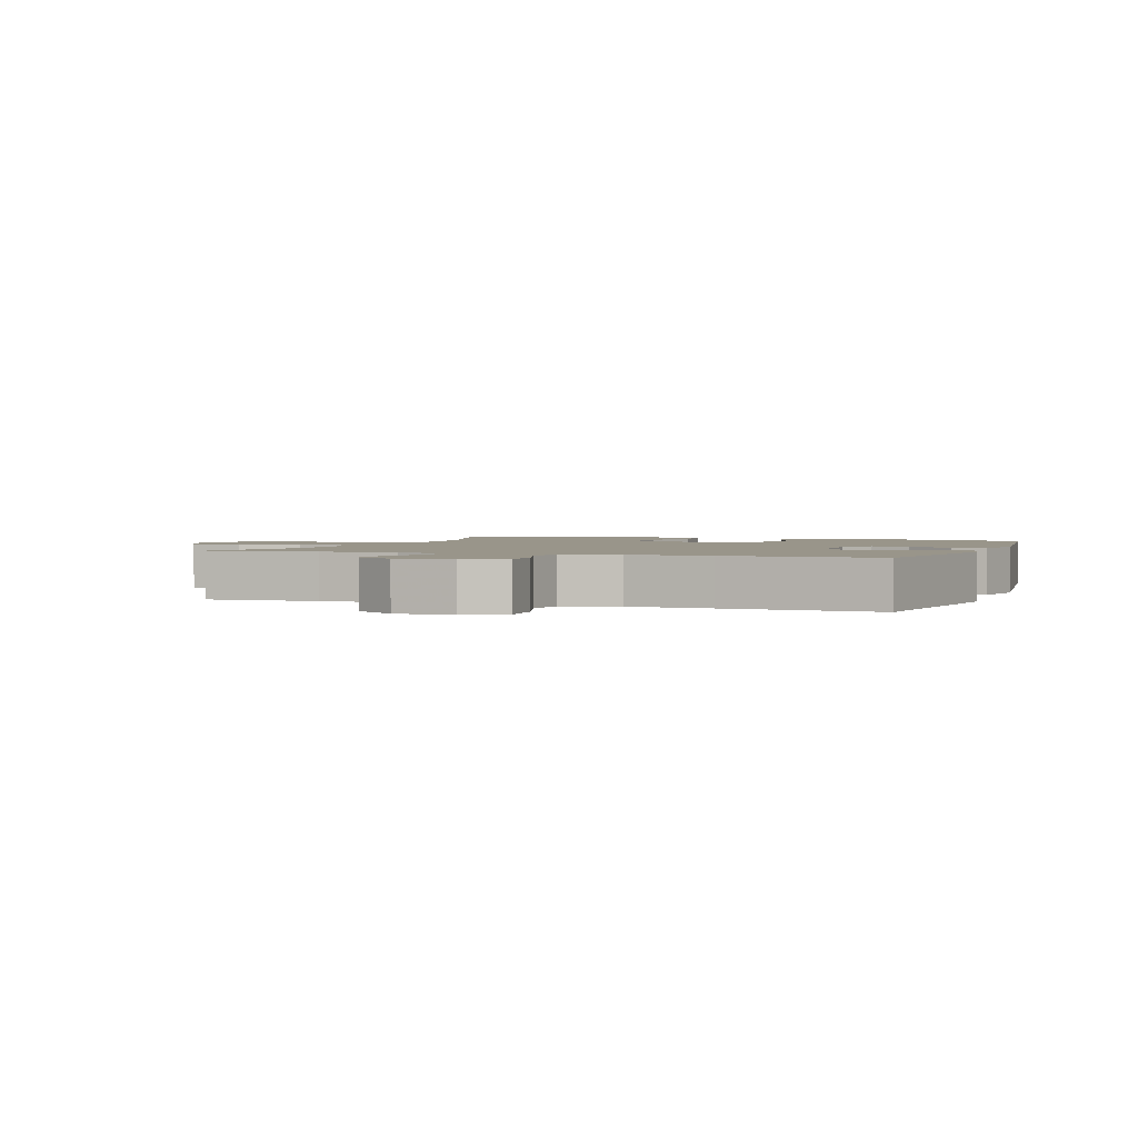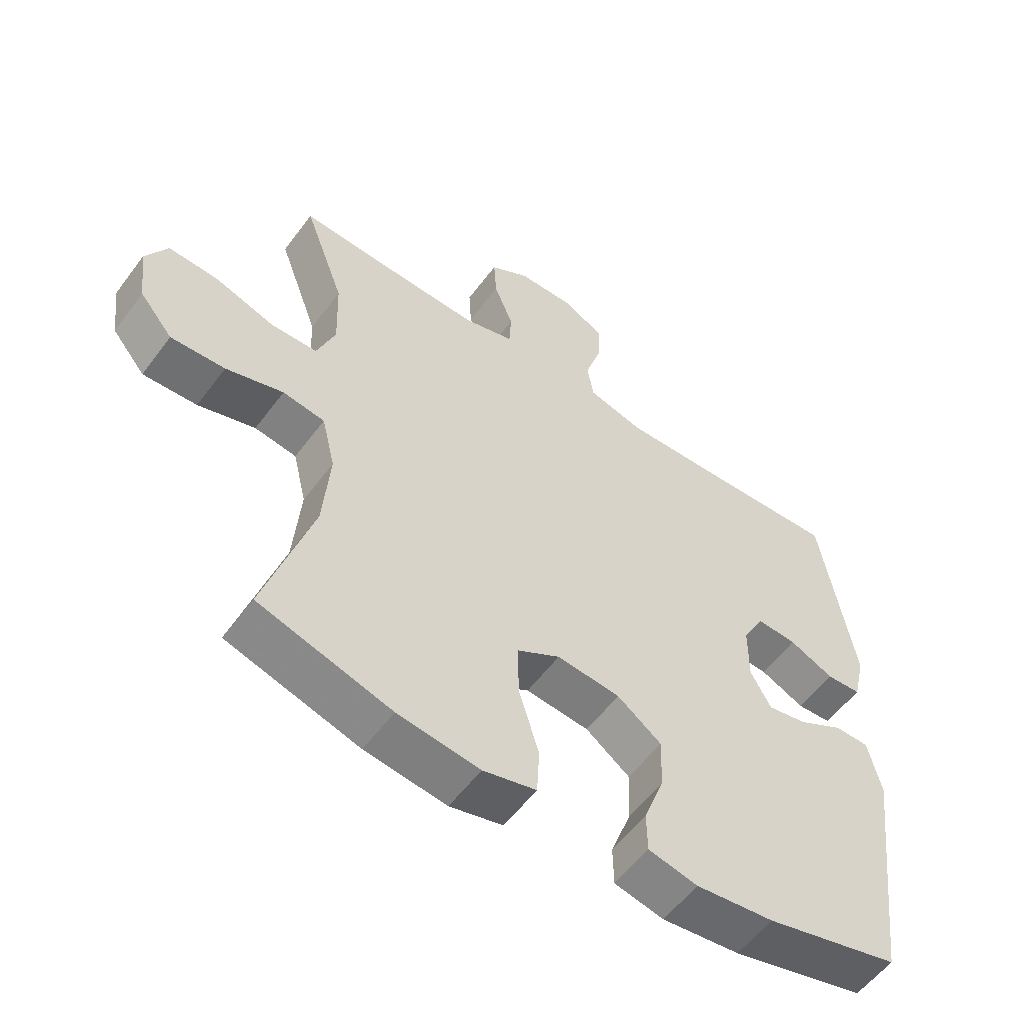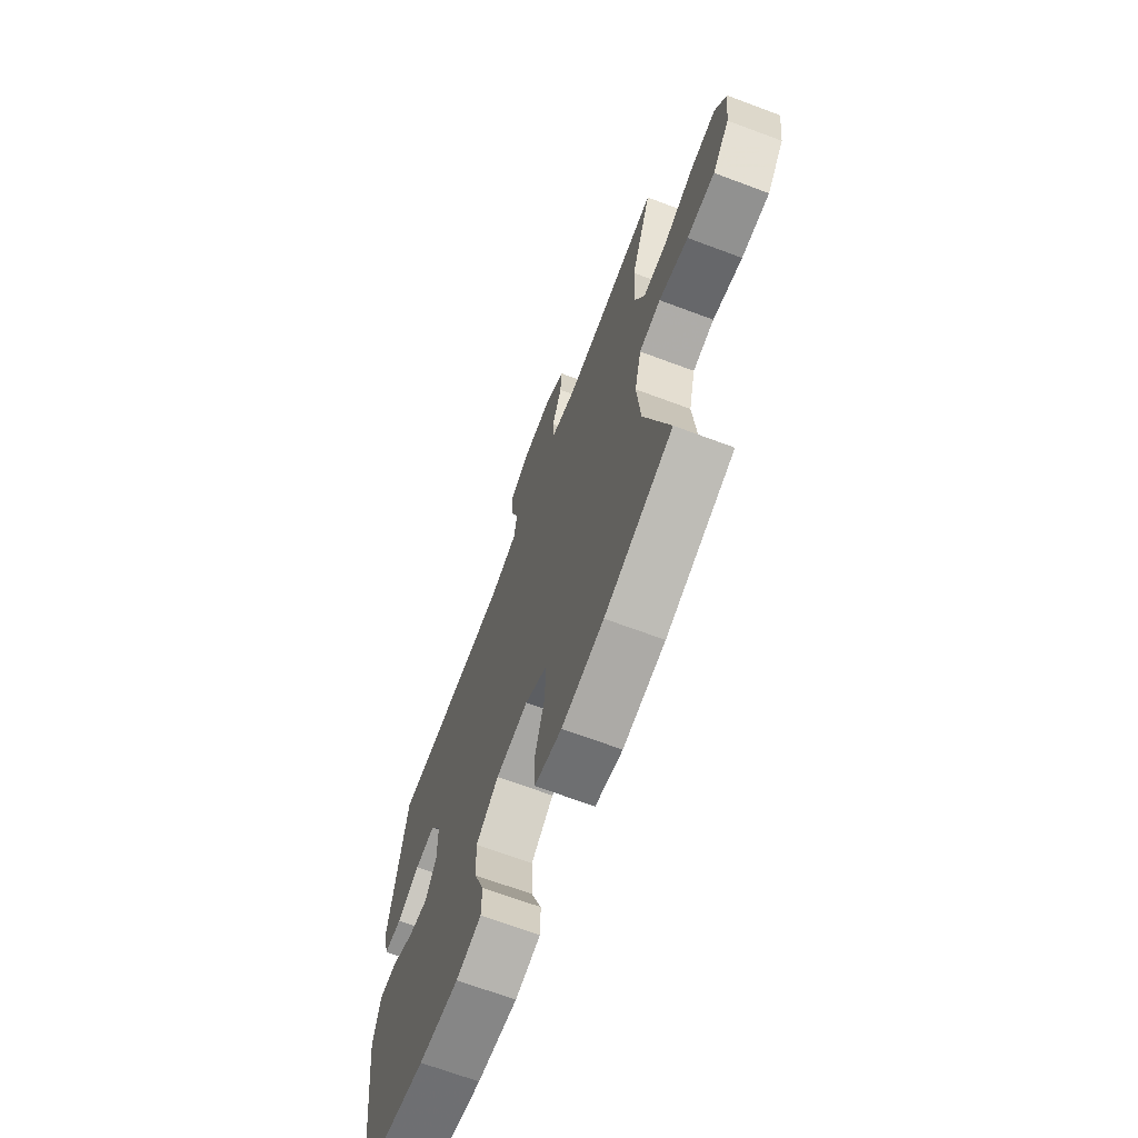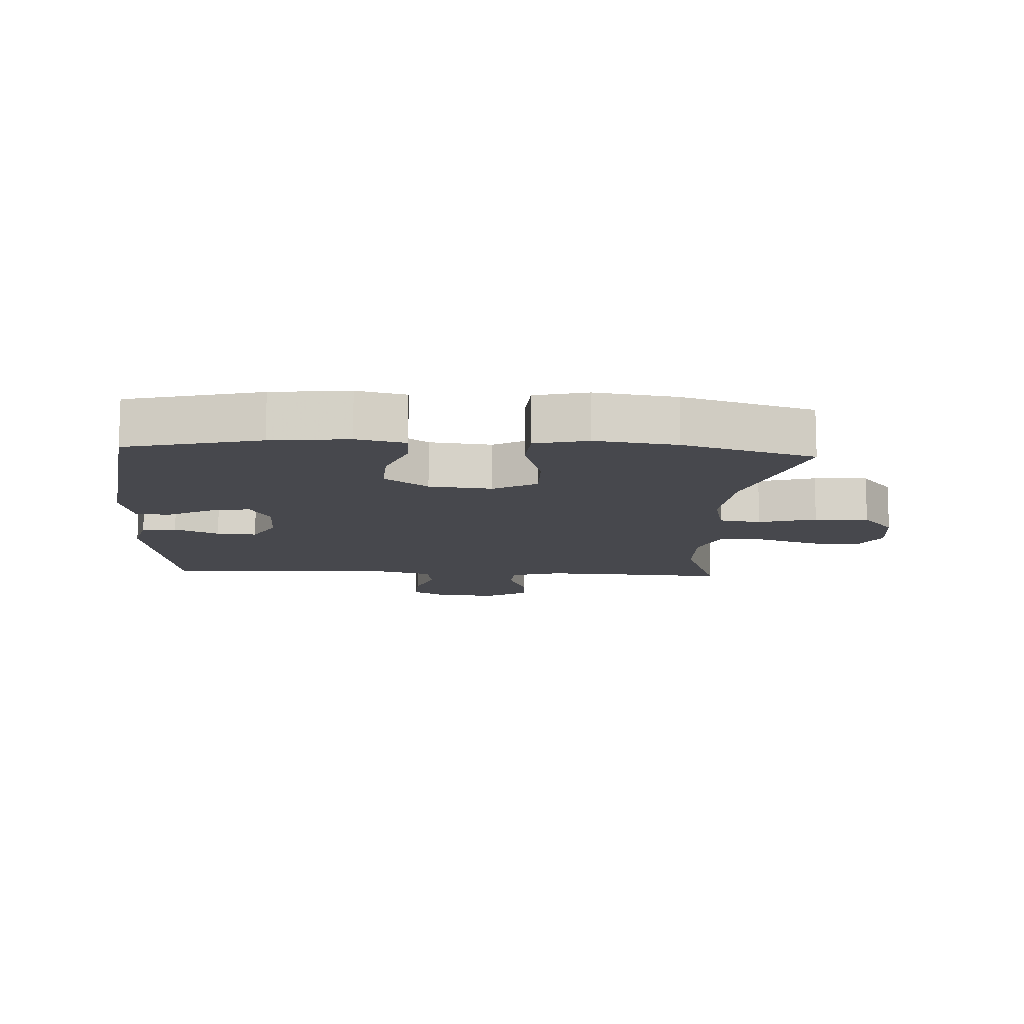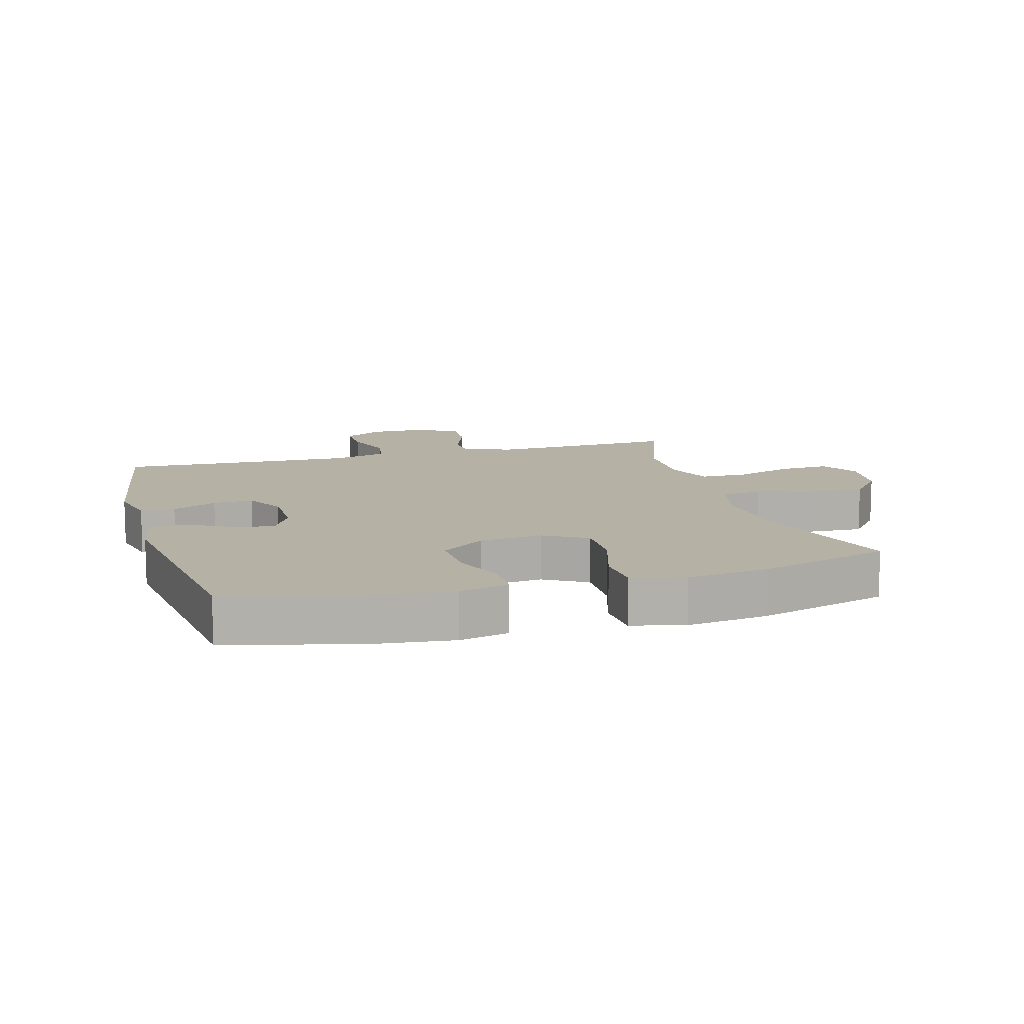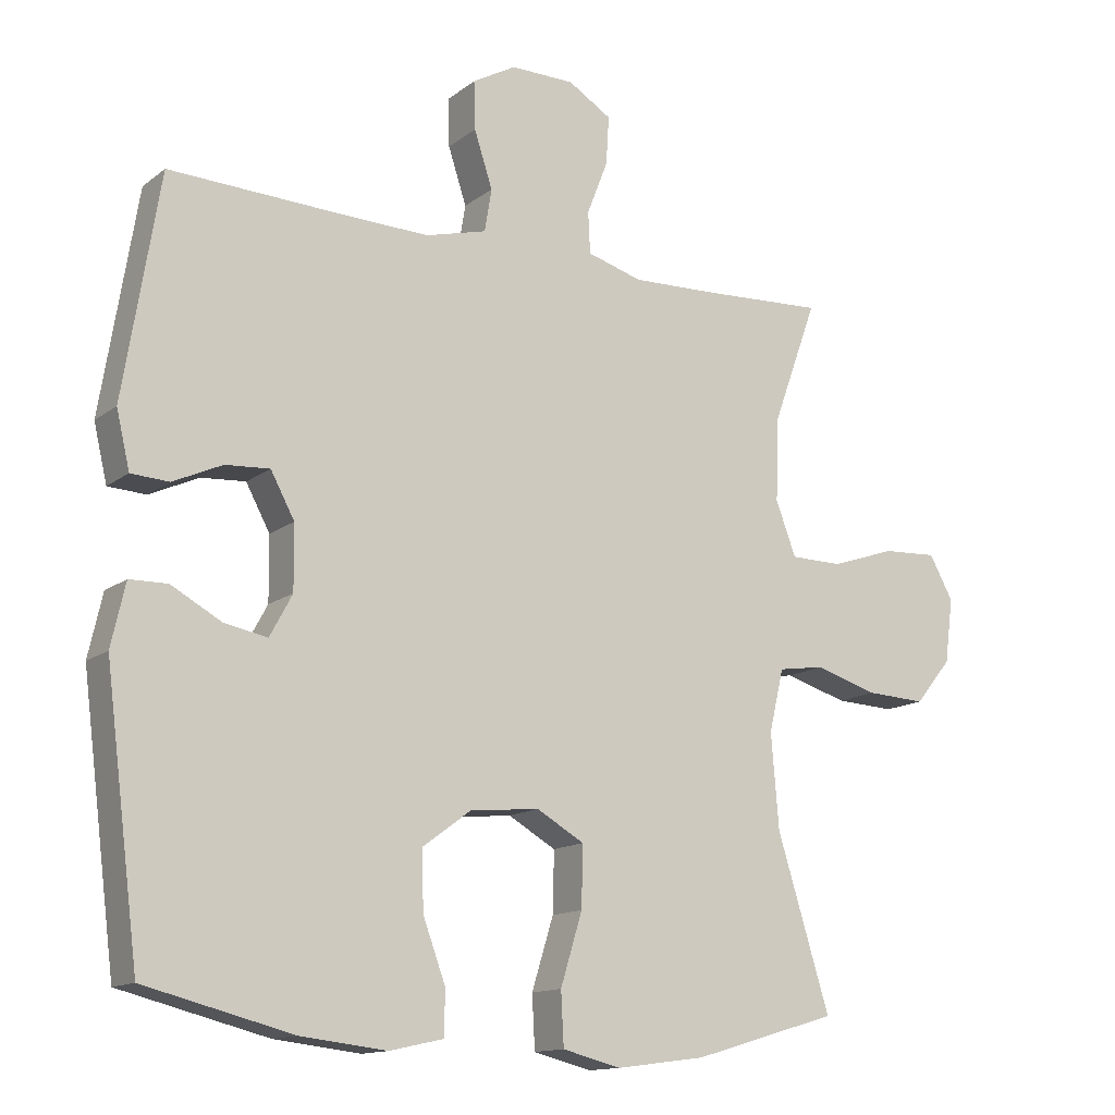
<metadata>
{"format":"obj","ext":"obj","renderer":"f3d","projection":"perspective","resolution":1024,"background":"white","views":[{"elev":2.0,"azim":20.0,"up":"+Y"},{"elev":-56.3,"azim":-36.1,"up":"+Z"},{"elev":-68.6,"azim":-110.5,"up":"+Z"},{"elev":-11.7,"azim":176.5,"up":"+Y"},{"elev":11.8,"azim":164.1,"up":"+Y"},{"elev":-13.7,"azim":148.1,"up":"+Z"}]}
</metadata>
<code>
v 0.5 0.07 -0.5
v 0.29 0.07 -0.553
v 0.168 0.07 -0.567
v 0.091 0.07 -0.55
v 0.09 0.07 -0.487
v 0.122 0.07 -0.4
v 0.125 0.07 -0.317
v 0.056 0.07 -0.266
v -0.043 0.07 -0.256
v -0.111 0.07 -0.295
v -0.109 0.07 -0.381
v -0.078 0.07 -0.482
v -0.082 0.07 -0.557
v -0.165 0.07 -0.578
v -0.293 0.07 -0.561
v -0.5 0.07 -0.5
v -0.425 0.07 -0.256
v -0.414 0.07 -0.122
v -0.435 0.07 -0.033
v -0.501 0.07 -0.023
v -0.591 0.07 -0.05
v -0.676 0.07 -0.054
v -0.728 0.07 0.009
v -0.74 0.07 0.101
v -0.706 0.07 0.163
v -0.628 0.07 0.159
v -0.535 0.07 0.128
v -0.461 0.07 0.129
v -0.432 0.07 0.206
v -0.436 0.07 0.324
v -0.5 0.07 0.5
v -0.324 0.07 0.491
v -0.204 0.07 0.487
v -0.125 0.07 0.51
v -0.122 0.07 0.569
v -0.152 0.07 0.646
v -0.156 0.07 0.715
v -0.094 0.07 0.753
v -0.003 0.07 0.754
v 0.059 0.07 0.719
v 0.057 0.07 0.65
v 0.031 0.07 0.57
v 0.041 0.07 0.509
v 0.128 0.07 0.486
v 0.258 0.07 0.49
v 0.5 0.07 0.5
v 0.551 0.07 0.185
v 0.532 0.07 0.104
v 0.478 0.07 0.101
v 0.408 0.07 0.133
v 0.345 0.07 0.137
v 0.311 0.07 0.074
v 0.31 0.07 -0.017
v 0.342 0.07 -0.076
v 0.404 0.07 -0.064
v 0.475 0.07 -0.025
v 0.529 0.07 -0.026
v 0.549 0.07 -0.115
v 0.5 0 -0.5
v 0.29 0 -0.553
v 0.168 0 -0.567
v 0.091 0 -0.55
v 0.09 0 -0.487
v 0.122 0 -0.4
v 0.125 0 -0.317
v 0.056 0 -0.266
v -0.043 0 -0.256
v -0.111 0 -0.295
v -0.109 0 -0.381
v -0.078 0 -0.482
v -0.082 0 -0.557
v -0.165 0 -0.578
v -0.293 0 -0.561
v -0.5 0 -0.5
v -0.425 0 -0.256
v -0.414 0 -0.122
v -0.435 0 -0.033
v -0.501 0 -0.023
v -0.591 0 -0.05
v -0.676 0 -0.054
v -0.728 0 0.009
v -0.74 0 0.101
v -0.706 0 0.163
v -0.628 0 0.159
v -0.535 0 0.128
v -0.461 0 0.129
v -0.432 0 0.206
v -0.436 0 0.324
v -0.5 0 0.5
v -0.324 0 0.491
v -0.204 0 0.487
v -0.125 0 0.51
v -0.122 0 0.569
v -0.152 0 0.646
v -0.156 0 0.715
v -0.094 0 0.753
v -0.003 0 0.754
v 0.059 0 0.719
v 0.057 0 0.65
v 0.031 0 0.57
v 0.041 0 0.509
v 0.128 0 0.486
v 0.258 0 0.49
v 0.5 0 0.5
v 0.551 0 0.185
v 0.532 0 0.104
v 0.478 0 0.101
v 0.408 0 0.133
v 0.345 0 0.137
v 0.311 0 0.074
v 0.31 0 -0.017
v 0.342 0 -0.076
v 0.404 0 -0.064
v 0.475 0 -0.025
v 0.529 0 -0.026
v 0.549 0 -0.115
f 4 5 6
f 3 4 6
f 2 3 6
f 1 2 6
f 58 1 6
f 57 58 6
f 56 57 6
f 55 56 6
f 54 55 6 7
f 53 54 7 8
f 52 53 8 9
f 51 52 9 10
f 48 49 50
f 47 48 50
f 46 47 50
f 45 46 50
f 44 45 50 51
f 43 44 51 10
f 40 41 42
f 39 40 42
f 38 39 42
f 37 38 42
f 36 37 42
f 35 36 42
f 42 43 10
f 35 42 10
f 34 35 10
f 30 31 32
f 29 30 32 33
f 33 34 10
f 29 33 10
f 28 29 10
f 25 26 27
f 24 25 27
f 23 24 27
f 22 23 27
f 21 22 27
f 20 21 27
f 19 20 27 28
f 15 16 17
f 14 15 17
f 13 14 17
f 12 13 17
f 11 12 17
f 11 17 18
f 18 19 28
f 11 18 28
f 10 11 28
f 64 63 62
f 64 62 61
f 64 61 60
f 64 60 59
f 64 59 116
f 64 116 115
f 64 115 114
f 64 114 113
f 65 64 113 112
f 66 65 112 111
f 67 66 111 110
f 68 67 110 109
f 108 107 106
f 108 106 105
f 108 105 104
f 108 104 103
f 109 108 103 102
f 68 109 102 101
f 100 99 98
f 100 98 97
f 100 97 96
f 100 96 95
f 100 95 94
f 100 94 93
f 68 101 100
f 68 100 93
f 68 93 92
f 90 89 88
f 91 90 88 87
f 68 92 91
f 68 91 87
f 68 87 86
f 85 84 83
f 85 83 82
f 85 82 81
f 85 81 80
f 85 80 79
f 85 79 78
f 86 85 78 77
f 75 74 73
f 75 73 72
f 75 72 71
f 75 71 70
f 75 70 69
f 76 75 69
f 86 77 76
f 86 76 69
f 86 69 68
f 1 59 60 2
f 2 60 61 3
f 3 61 62 4
f 4 62 63 5
f 5 63 64 6
f 6 64 65 7
f 7 65 66 8
f 8 66 67 9
f 9 67 68 10
f 10 68 69 11
f 11 69 70 12
f 12 70 71 13
f 13 71 72 14
f 14 72 73 15
f 15 73 74 16
f 16 74 75 17
f 17 75 76 18
f 18 76 77 19
f 19 77 78 20
f 20 78 79 21
f 21 79 80 22
f 22 80 81 23
f 23 81 82 24
f 24 82 83 25
f 25 83 84 26
f 26 84 85 27
f 27 85 86 28
f 28 86 87 29
f 29 87 88 30
f 30 88 89 31
f 31 89 90 32
f 32 90 91 33
f 33 91 92 34
f 34 92 93 35
f 35 93 94 36
f 36 94 95 37
f 37 95 96 38
f 38 96 97 39
f 39 97 98 40
f 40 98 99 41
f 41 99 100 42
f 42 100 101 43
f 43 101 102 44
f 44 102 103 45
f 45 103 104 46
f 46 104 105 47
f 47 105 106 48
f 48 106 107 49
f 49 107 108 50
f 50 108 109 51
f 51 109 110 52
f 52 110 111 53
f 53 111 112 54
f 54 112 113 55
f 55 113 114 56
f 56 114 115 57
f 57 115 116 58
f 58 116 59 1

</code>
